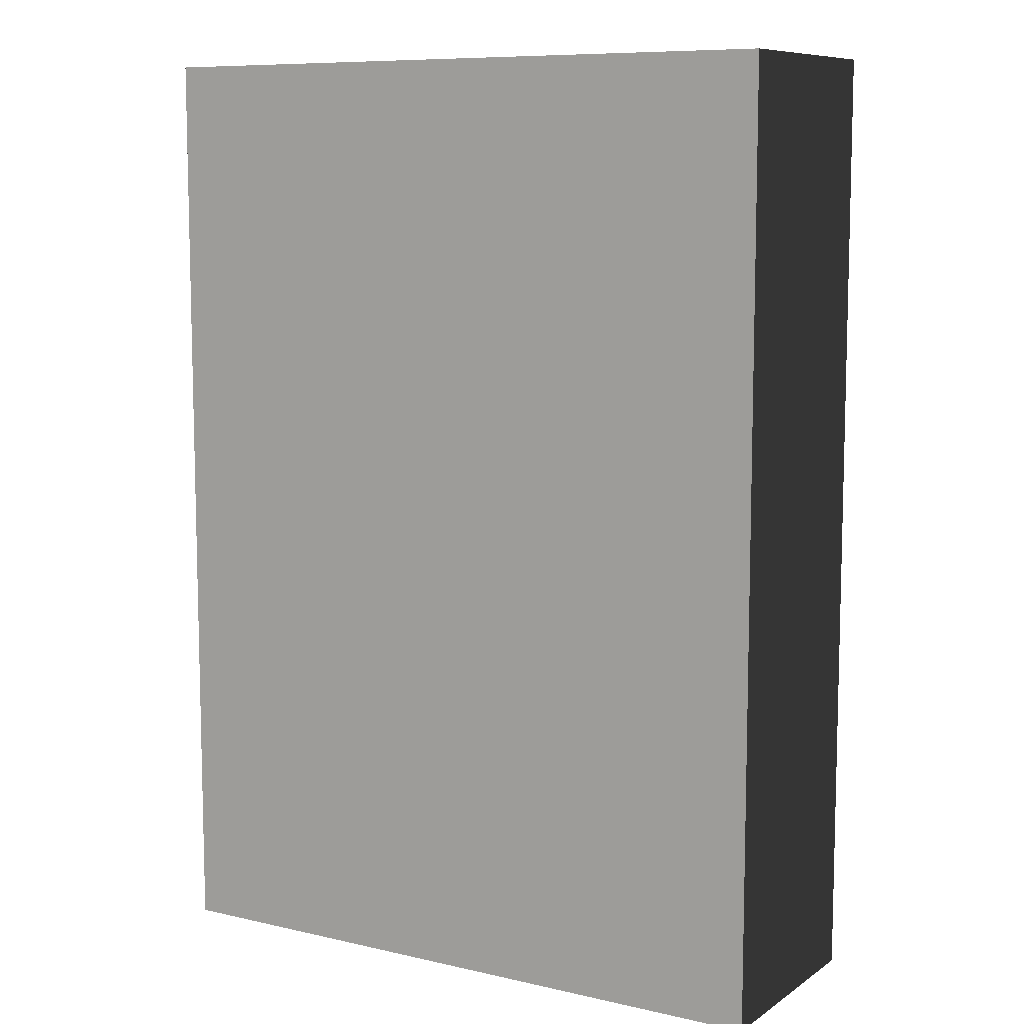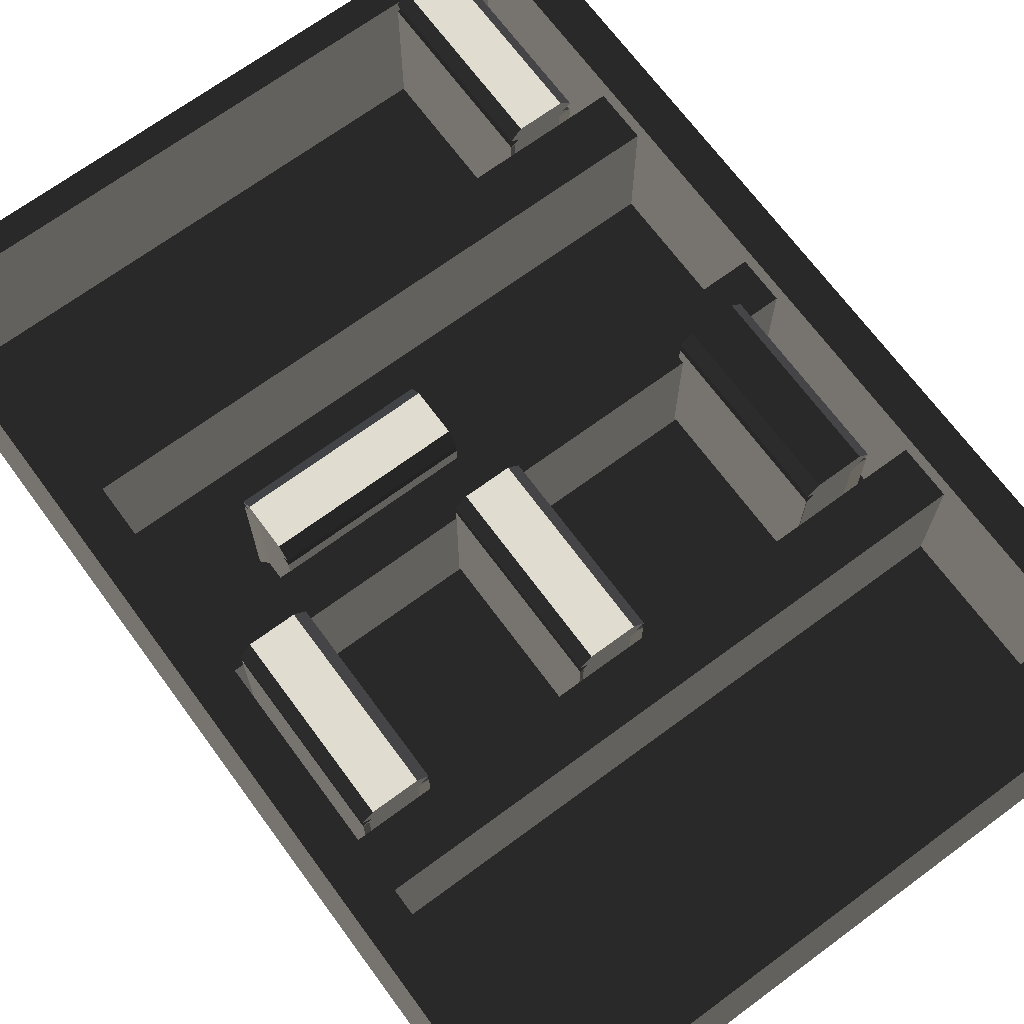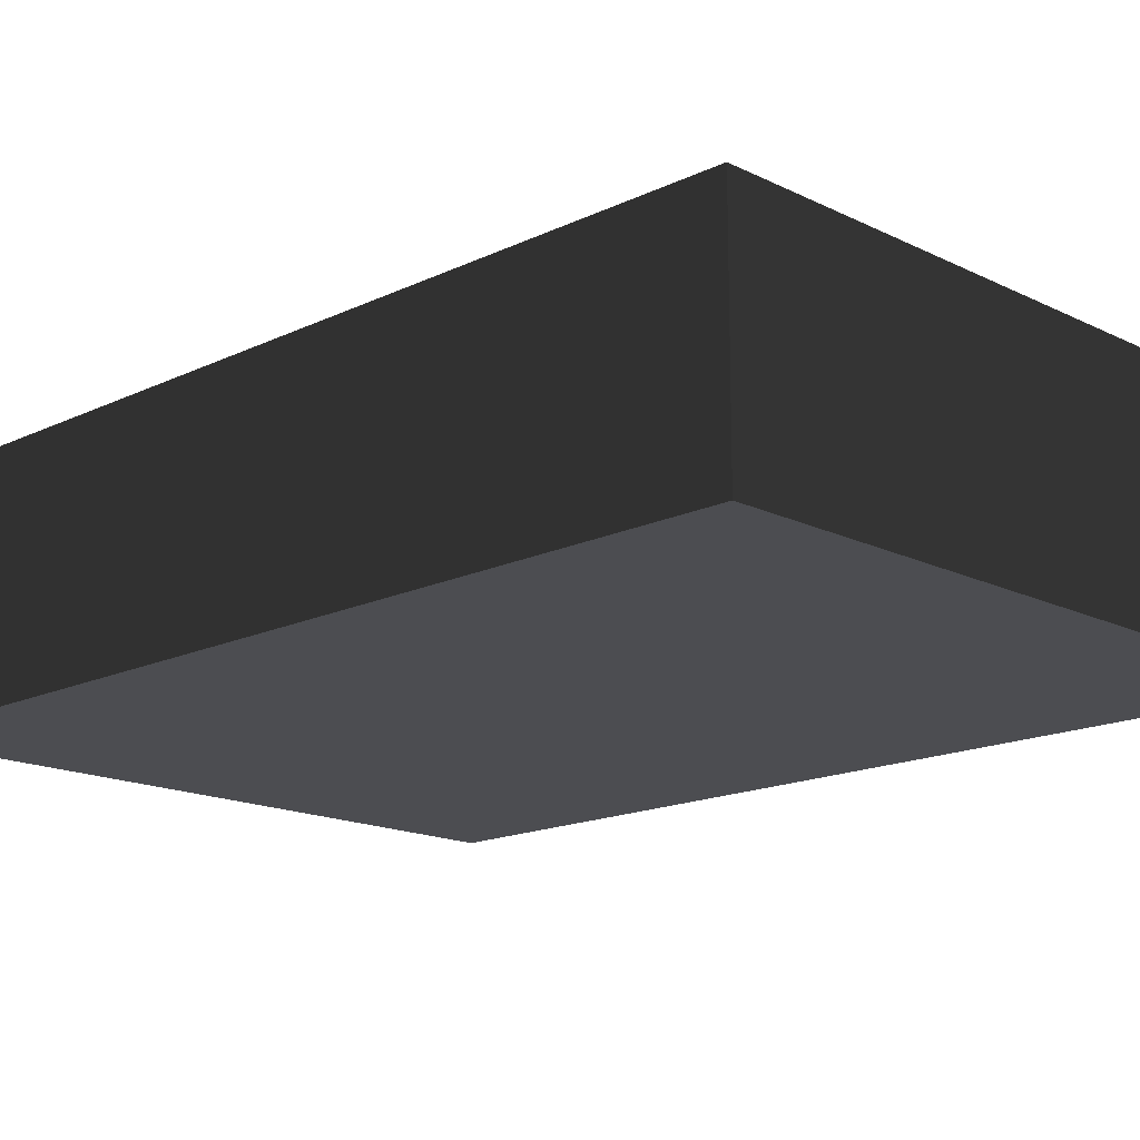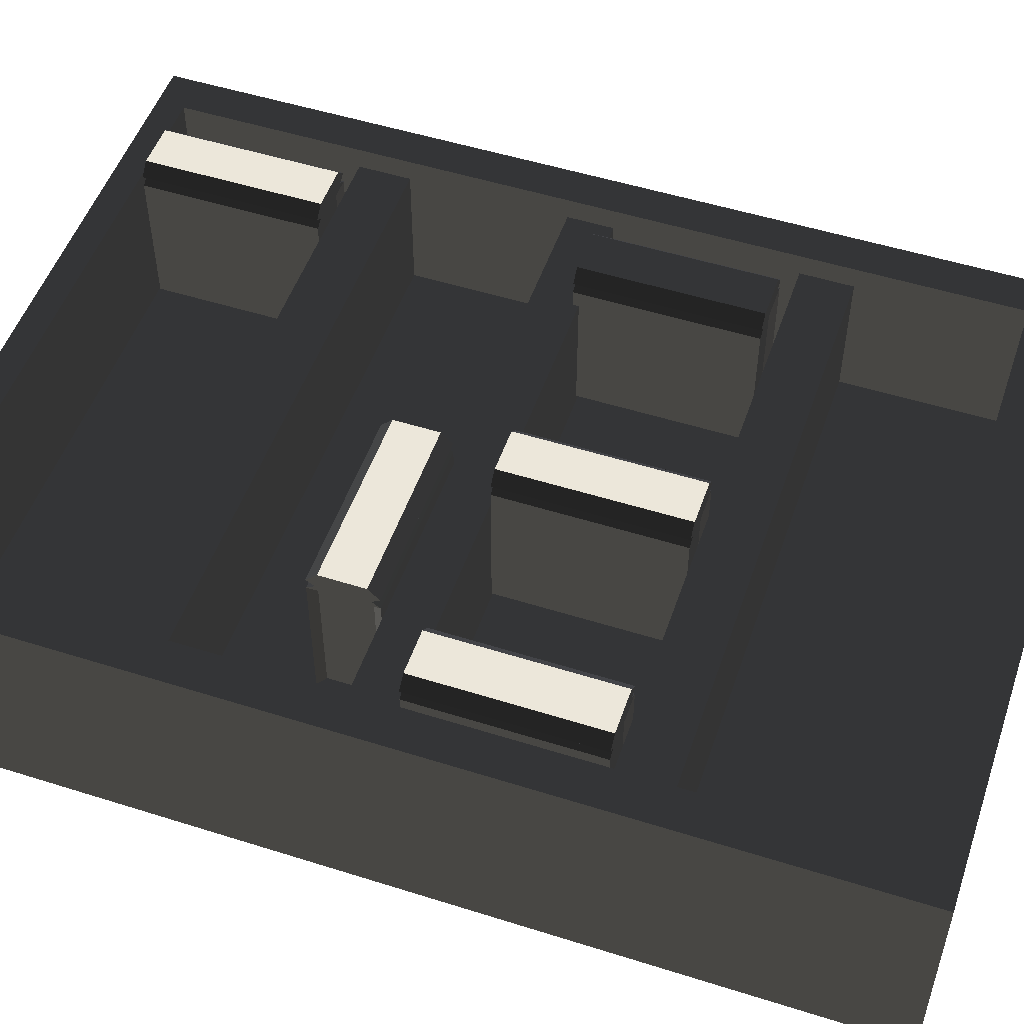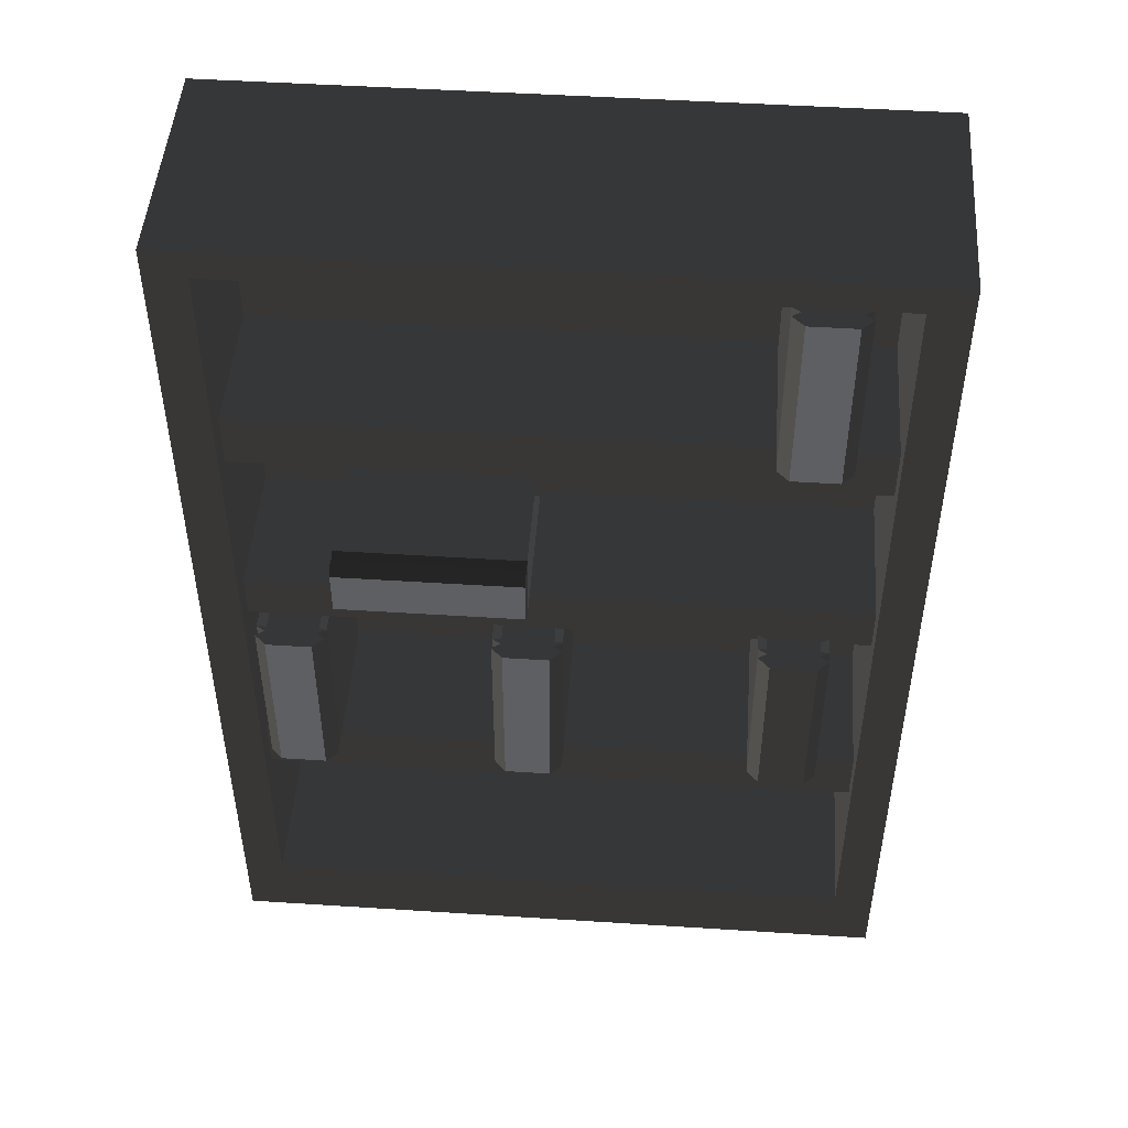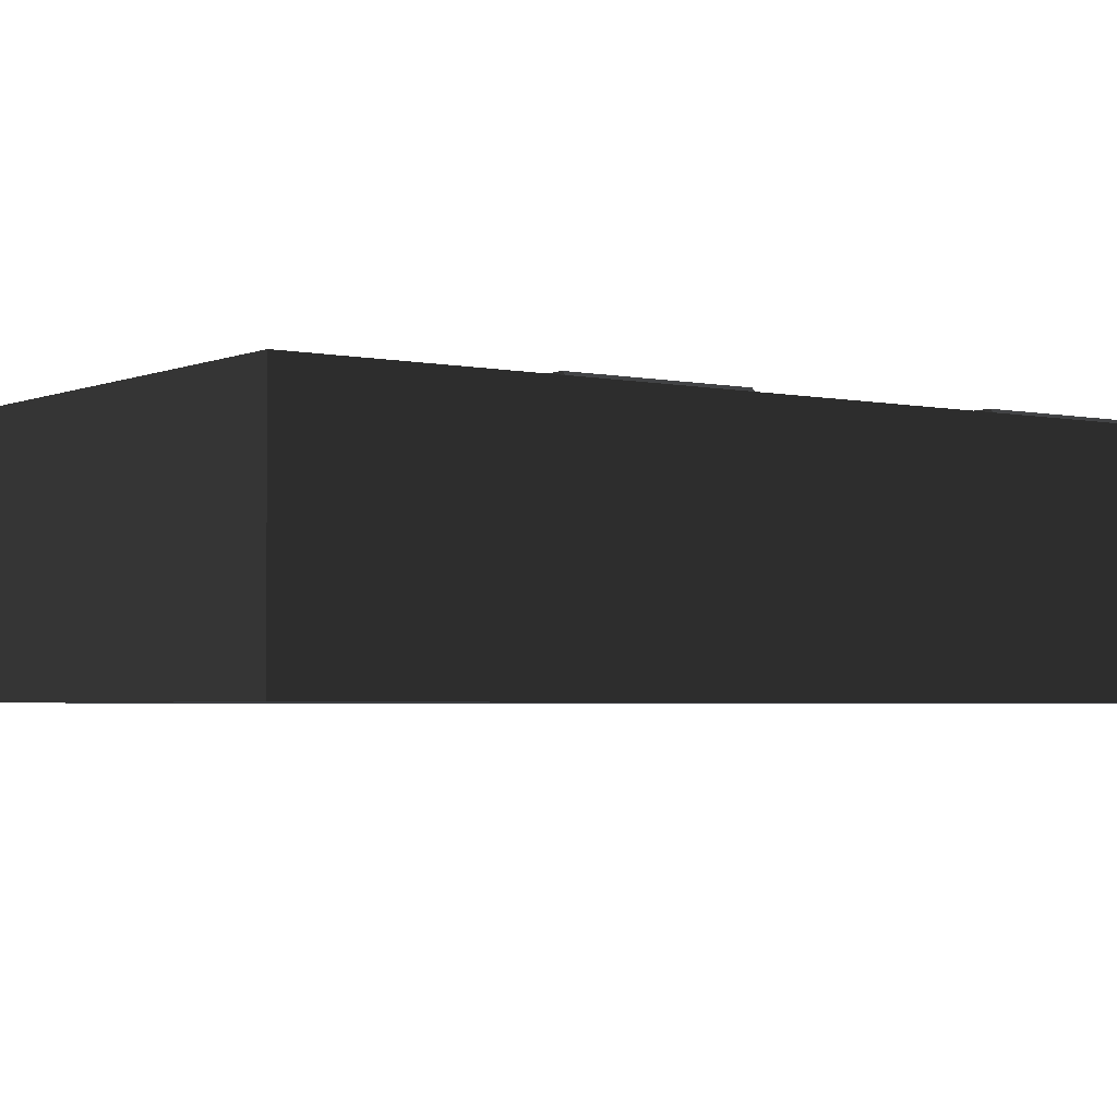
<metadata>
{"format":"obj","ext":"obj","renderer":"f3d","projection":"perspective","resolution":1024,"background":"white","views":[{"elev":9.0,"azim":-148.7,"up":"+Y"},{"elev":69.4,"azim":-36.4,"up":"+Z"},{"elev":-16.1,"azim":-45.4,"up":"+Z"},{"elev":51.7,"azim":-71.1,"up":"+Z"},{"elev":48.6,"azim":4.1,"up":"+Y"},{"elev":-3.1,"azim":54.2,"up":"+Z"}]}
</metadata>
<code>
g default
v -5.576 1.627 -0.513
v -5.426 1.627 -0.513
v -5.576 2.027 -0.513
v -5.426 2.027 -0.513
v -5.576 2.027 -0.8331
v -5.426 2.027 -0.8331
v -5.576 1.627 -0.8331
v -5.426 1.627 -0.8331
v -5.558 1.627 -0.5005
v -5.445 1.627 -0.5005
v -5.445 2.027 -0.5005
v -5.558 2.027 -0.5005
v -5.451 1.627 -0.4632
v -5.426 1.627 -0.4882
v -5.451 2.027 -0.4632
v -5.426 2.027 -0.4882
v -5.576 1.627 -0.4882
v -5.551 1.627 -0.4632
v -5.551 2.027 -0.4632
v -5.576 2.027 -0.4882
v -5.558 2.016 -0.513
v -5.445 2.016 -0.513
v -5.445 2.016 -0.8192
v -5.558 2.016 -0.8192
v -5.576 1.627 -0.513
v -5.426 1.627 -0.513
v -5.558 1.639 -0.513
v -5.445 1.639 -0.513
v -5.445 1.639 -0.8192
v -5.558 1.639 -0.8192
v -6.639 0.6468 -0.513
v -6.489 0.6468 -0.513
v -6.639 1.047 -0.513
v -6.489 1.047 -0.513
v -6.639 1.047 -0.8331
v -6.489 1.047 -0.8331
v -6.639 0.6468 -0.8331
v -6.489 0.6468 -0.8331
v -6.62 0.6468 -0.5005
v -6.508 0.6468 -0.5005
v -6.508 1.047 -0.5005
v -6.62 1.047 -0.5005
v -6.514 0.6468 -0.4632
v -6.489 0.6468 -0.4882
v -6.514 1.047 -0.4632
v -6.489 1.047 -0.4882
v -6.639 0.6468 -0.4882
v -6.614 0.6468 -0.4632
v -6.614 1.047 -0.4632
v -6.639 1.047 -0.4882
v -6.62 1.035 -0.513
v -6.508 1.035 -0.513
v -6.508 1.035 -0.8192
v -6.62 1.035 -0.8192
v -6.639 0.6468 -0.513
v -6.489 0.6468 -0.513
v -6.62 0.6587 -0.513
v -6.508 0.6587 -0.513
v -6.508 0.6587 -0.8192
v -6.62 0.6587 -0.8192
v -6.459 1.301 -0.513
v -6.459 1.151 -0.513
v -6.059 1.301 -0.513
v -6.059 1.151 -0.513
v -6.059 1.301 -0.8331
v -6.059 1.151 -0.8331
v -6.459 1.301 -0.8331
v -6.459 1.151 -0.8331
v -6.459 1.282 -0.5005
v -6.459 1.17 -0.5005
v -6.059 1.17 -0.5005
v -6.059 1.282 -0.5005
v -6.459 1.176 -0.4632
v -6.459 1.151 -0.4882
v -6.059 1.176 -0.4632
v -6.059 1.151 -0.4882
v -6.459 1.301 -0.4882
v -6.459 1.276 -0.4632
v -6.059 1.276 -0.4632
v -6.059 1.301 -0.4882
v -6.071 1.282 -0.513
v -6.071 1.17 -0.513
v -6.071 1.17 -0.8192
v -6.071 1.282 -0.8192
v -6.459 1.301 -0.513
v -6.459 1.151 -0.513
v -6.447 1.282 -0.513
v -6.447 1.17 -0.513
v -6.447 1.17 -0.8192
v -6.447 1.282 -0.8192
v -5.576 0.6621 -0.513
v -5.426 0.6621 -0.513
v -5.576 1.062 -0.513
v -5.426 1.062 -0.513
v -5.576 1.062 -0.8331
v -5.426 1.062 -0.8331
v -5.576 0.6621 -0.8331
v -5.426 0.6621 -0.8331
v -5.558 0.6621 -0.5005
v -5.445 0.6621 -0.5005
v -5.445 1.062 -0.5005
v -5.558 1.062 -0.5005
v -5.451 0.6621 -0.4632
v -5.426 0.6621 -0.4882
v -5.451 1.062 -0.4632
v -5.426 1.062 -0.4882
v -5.576 0.6621 -0.4882
v -5.551 0.6621 -0.4632
v -5.551 1.062 -0.4632
v -5.576 1.062 -0.4882
v -5.558 1.05 -0.513
v -5.445 1.05 -0.513
v -5.445 1.05 -0.8192
v -5.558 1.05 -0.8192
v -5.576 0.6621 -0.513
v -5.426 0.6621 -0.513
v -5.558 0.6739 -0.513
v -5.445 0.6739 -0.513
v -5.445 0.6739 -0.8192
v -5.558 0.6739 -0.8192
v -5.25 0 -1
v -6.75 0 -1
v -5.25 2.1 -1
v -6.75 2.1 -1
v -5.25 2.1 -0.5
v -6.75 2.1 -0.5
v -5.25 0 -0.5
v -6.75 0 -0.5
v -5.338 2.038 -0.5
v -6.662 2.038 -0.5
v -6.662 0.1625 -0.5
v -5.338 0.1625 -0.5
v -5.338 2.038 -0.85
v -6.662 2.038 -0.85
v -6.662 0.1625 -0.85
v -5.338 0.1625 -0.85
v -6 2.038 -0.85
v -6 0.1625 -0.85
v -5.669 2.038 -0.85
v -6.331 2.038 -0.85
v -6.331 0.1625 -0.85
v -5.669 0.1625 -0.85
v -5.669 1.627 -0.85
v -5.669 1.51 -0.85
v -5.338 1.51 -0.85
v -5.338 1.627 -0.85
v -6 1.51 -0.85
v -6 1.627 -0.85
v -6.331 1.627 -0.85
v -6.331 1.51 -0.85
v -6.662 1.627 -0.85
v -6.662 1.51 -0.85
v -6.331 0.5227 -0.85
v -6.331 0.6398 -0.85
v -6.662 0.6398 -0.85
v -6.662 0.5227 -0.85
v -6 0.6398 -0.85
v -6 0.5227 -0.85
v -5.669 0.5227 -0.85
v -5.669 0.6398 -0.85
v -5.338 0.5227 -0.85
v -5.338 0.6398 -0.85
v -6.662 1.151 -0.85
v -6.662 1.049 -0.85
v -6.331 1.049 -0.85
v -6.331 1.151 -0.85
v -5.338 1.151 -0.85
v -5.338 1.049 -0.85
v -5.669 1.151 -0.85
v -5.669 1.049 -0.85
v -6 1.151 -0.85
v -6 1.049 -0.85
v -5.669 1.627 -0.55
v -5.669 1.51 -0.55
v -5.338 1.51 -0.55
v -5.338 1.627 -0.55
v -6 1.627 -0.55
v -6 1.51 -0.55
v -6.331 1.627 -0.55
v -6.331 1.51 -0.55
v -6.662 1.627 -0.55
v -6.662 1.51 -0.55
v -6.331 0.5227 -0.55
v -6.331 0.6398 -0.55
v -6.662 0.6398 -0.55
v -6.662 0.5227 -0.55
v -6 0.5227 -0.55
v -6 0.6398 -0.55
v -5.669 0.5227 -0.55
v -5.669 0.6398 -0.55
v -5.338 0.5227 -0.55
v -5.338 0.6398 -0.55
v -6.662 1.049 -0.55
v -6.662 1.151 -0.55
v -6.331 1.049 -0.55
v -6.331 1.151 -0.55
v -6 1.049 -0.55
v -6 1.151 -0.55
v -5.338 1.151 -0.55
v -5.338 1.049 -0.55
v -5.669 1.151 -0.55
v -5.669 1.049 -0.55
v -6.137 0.6468 -0.513
v -5.987 0.6468 -0.513
v -6.137 1.047 -0.513
v -5.987 1.047 -0.513
v -6.137 1.047 -0.8331
v -5.987 1.047 -0.8331
v -6.137 0.6468 -0.8331
v -5.987 0.6468 -0.8331
v -6.118 0.6468 -0.5005
v -6.005 0.6468 -0.5005
v -6.005 1.047 -0.5005
v -6.118 1.047 -0.5005
v -6.012 0.6468 -0.4632
v -5.987 0.6468 -0.4882
v -6.012 1.047 -0.4632
v -5.987 1.047 -0.4882
v -6.137 0.6468 -0.4882
v -6.112 0.6468 -0.4632
v -6.112 1.047 -0.4632
v -6.137 1.047 -0.4882
v -6.118 1.035 -0.513
v -6.005 1.035 -0.513
v -6.005 1.035 -0.8192
v -6.118 1.035 -0.8192
v -6.137 0.6468 -0.513
v -5.987 0.6468 -0.513
v -6.118 0.6587 -0.513
v -6.005 0.6587 -0.513
v -6.005 0.6587 -0.8192
v -6.118 0.6587 -0.8192
g Props_BookshelfFull_geo:pCube50
f 19 15 13 18
f 21 24 23 22
f 2 26 4 6 8
f 7 5 3 25 1
f 1 9 10 2
f 2 10 11 4 26
f 4 11 12 3
f 3 12 9 1 25
f 9 17 18 13 14 10
f 10 14 16 11
f 11 16 15 19 20 12
f 12 20 17 9
f 13 15 16 14
f 17 20 19 18
f 3 21 22 4
f 4 22 23 6
f 5 24 21 3
f 27 28 29 30
f 24 30 29 23
f 6 23 29 8
f 7 30 24 5
f 1 27 30 7
f 8 29 28 2
f 2 28 27 1
f 49 45 43 48
f 51 54 53 52
f 32 56 34 36 38
f 37 35 33 55 31
f 31 39 40 32
f 32 40 41 34 56
f 34 41 42 33
f 33 42 39 31 55
f 39 47 48 43 44 40
f 40 44 46 41
f 41 46 45 49 50 42
f 42 50 47 39
f 43 45 46 44
f 47 50 49 48
f 33 51 52 34
f 34 52 53 36
f 35 54 51 33
f 57 58 59 60
f 54 60 59 53
f 36 53 59 38
f 37 60 54 35
f 31 57 60 37
f 38 59 58 32
f 32 58 57 31
f 79 75 73 78
f 81 84 83 82
f 62 86 64 66 68
f 67 65 63 85 61
f 61 69 70 62
f 62 70 71 64 86
f 64 71 72 63
f 63 72 69 61 85
f 69 77 78 73 74 70
f 70 74 76 71
f 71 76 75 79 80 72
f 72 80 77 69
f 73 75 76 74
f 77 80 79 78
f 63 81 82 64
f 64 82 83 66
f 65 84 81 63
f 87 88 89 90
f 84 90 89 83
f 66 83 89 68
f 67 90 84 65
f 61 87 90 67
f 68 89 88 62
f 62 88 87 61
f 109 105 103 108
f 111 114 113 112
f 92 116 94 96 98
f 97 95 93 115 91
f 91 99 100 92
f 92 100 101 94 116
f 94 101 102 93
f 93 102 99 91 115
f 99 107 108 103 104 100
f 100 104 106 101
f 101 106 105 109 110 102
f 102 110 107 99
f 103 105 106 104
f 107 110 109 108
f 93 111 112 94
f 94 112 113 96
f 95 114 111 93
f 117 118 119 120
f 114 120 119 113
f 96 113 119 98
f 97 120 114 95
f 91 117 120 97
f 98 119 118 92
f 92 118 117 91
f 121 123 124 122
f 123 125 126 124
f 127 121 122 128
f 122 124 126 128
f 127 125 123 121
f 125 129 130 126
f 126 130 131 128
f 128 131 132 127
f 127 132 129 125
f 129 133 139 137 140 134 130
f 130 134 151 152 163 164 155 156 135 131
f 131 135 141 138 142 136 132
f 132 136 161 162 168 167 145 146 133 129
f 173 176 175 174
f 174 178 177 173
f 178 180 179 177
f 180 182 181 179
f 183 186 185 184
f 184 188 187 183
f 188 190 189 187
f 190 192 191 189
f 148 149 140 137
f 158 159 142 138
f 143 139 133 146
f 139 143 148 137
f 140 149 151 134
f 153 141 135 156
f 141 153 158 138
f 142 159 161 136
f 194 196 195 193
f 196 198 197 195
f 200 202 201 199
f 202 197 198 201
f 169 144 145 167
f 165 154 155 164
f 147 144 169 171
f 150 166 163 152
f 166 150 147 171
f 157 154 165 172
f 160 170 168 162
f 170 160 157 172
f 144 174 175 145
f 145 175 176 146
f 146 176 173 143
f 143 173 177 148
f 147 178 174 144
f 148 177 179 149
f 150 180 178 147
f 149 179 181 151
f 151 181 182 152
f 152 182 180 150
f 154 184 185 155
f 155 185 186 156
f 156 186 183 153
f 153 183 187 158
f 157 188 184 154
f 158 187 189 159
f 160 190 188 157
f 159 189 191 161
f 161 191 192 162
f 162 192 190 160
f 163 194 193 164
f 164 193 195 165
f 166 196 194 163
f 165 195 197 172
f 171 198 196 166
f 168 200 199 167
f 167 199 201 169
f 170 202 200 168
f 169 201 198 171
f 172 197 202 170
f 221 217 215 220
f 223 226 225 224
f 204 228 206 208 210
f 209 207 205 227 203
f 203 211 212 204
f 204 212 213 206 228
f 206 213 214 205
f 205 214 211 203 227
f 211 219 220 215 216 212
f 212 216 218 213
f 213 218 217 221 222 214
f 214 222 219 211
f 215 217 218 216
f 219 222 221 220
f 205 223 224 206
f 206 224 225 208
f 207 226 223 205
f 229 230 231 232
f 226 232 231 225
f 208 225 231 210
f 209 232 226 207
f 203 229 232 209
f 210 231 230 204
f 204 230 229 203

</code>
